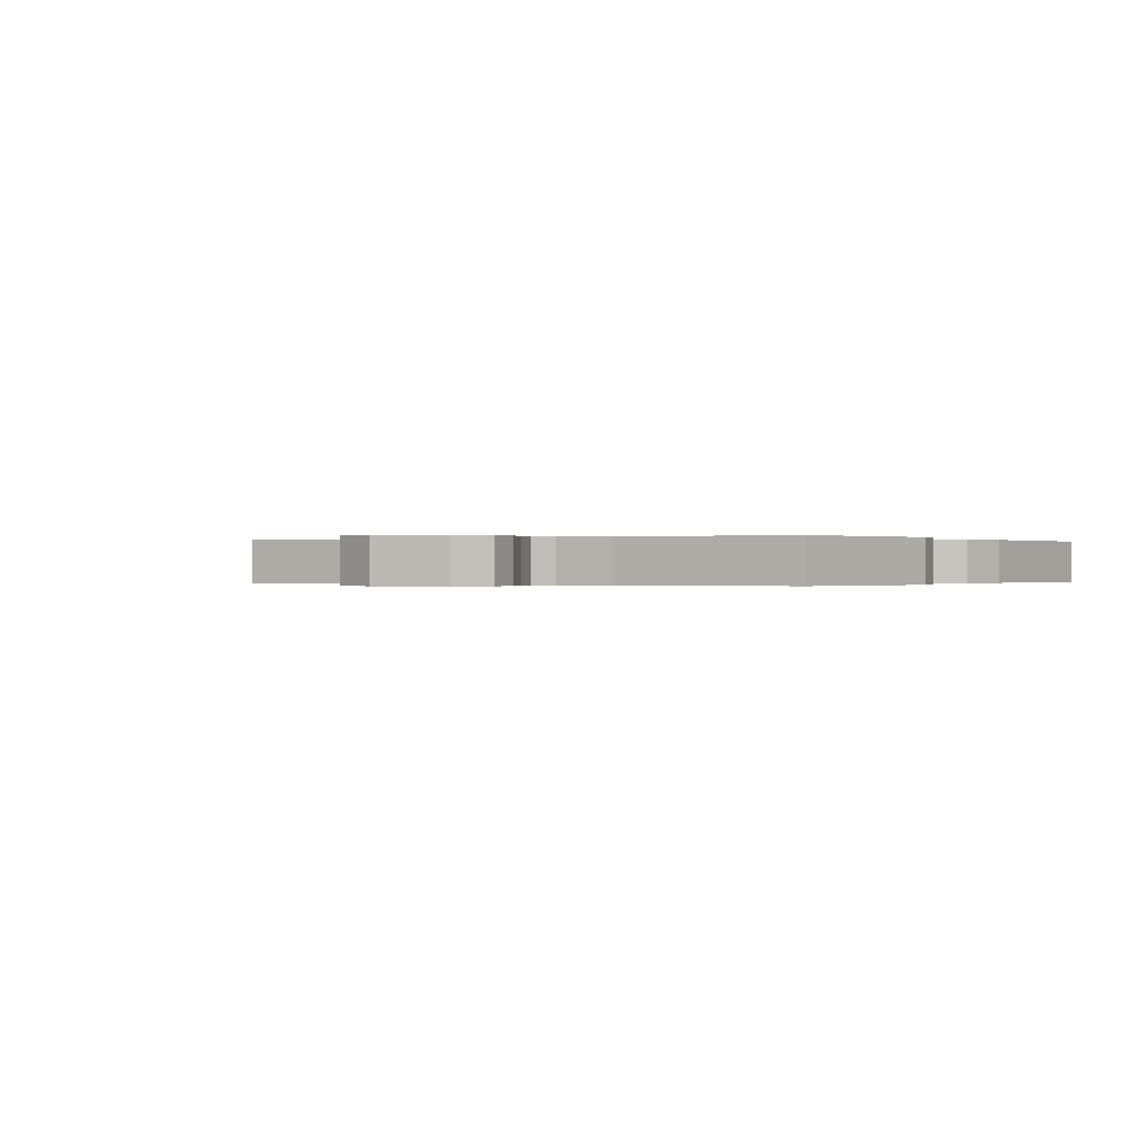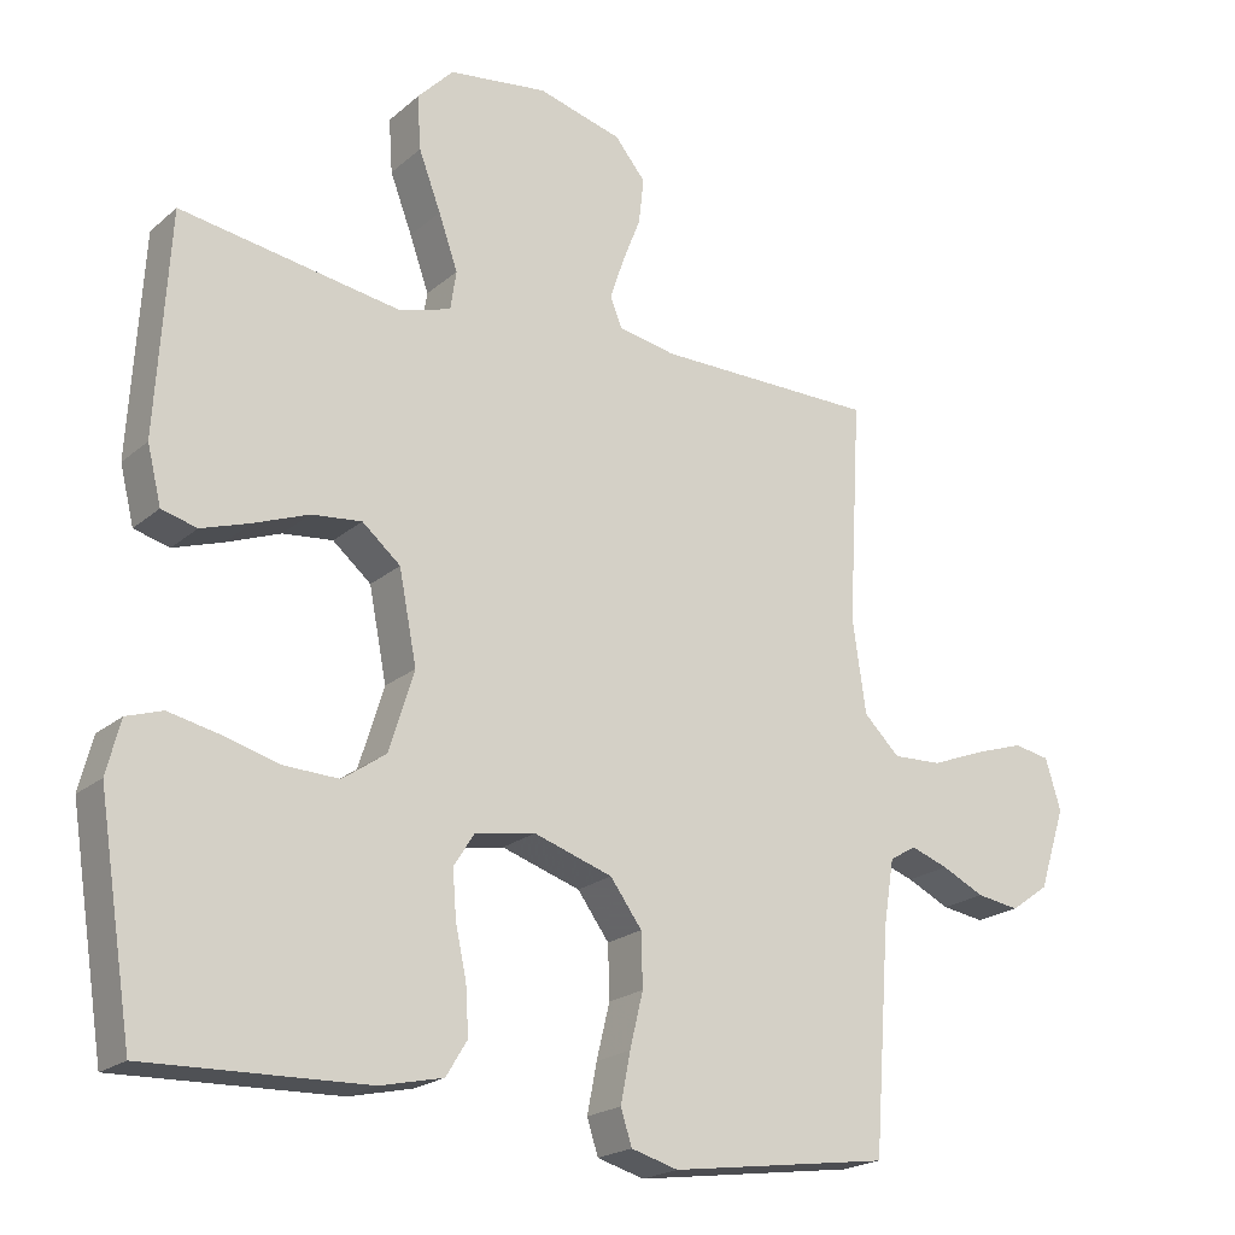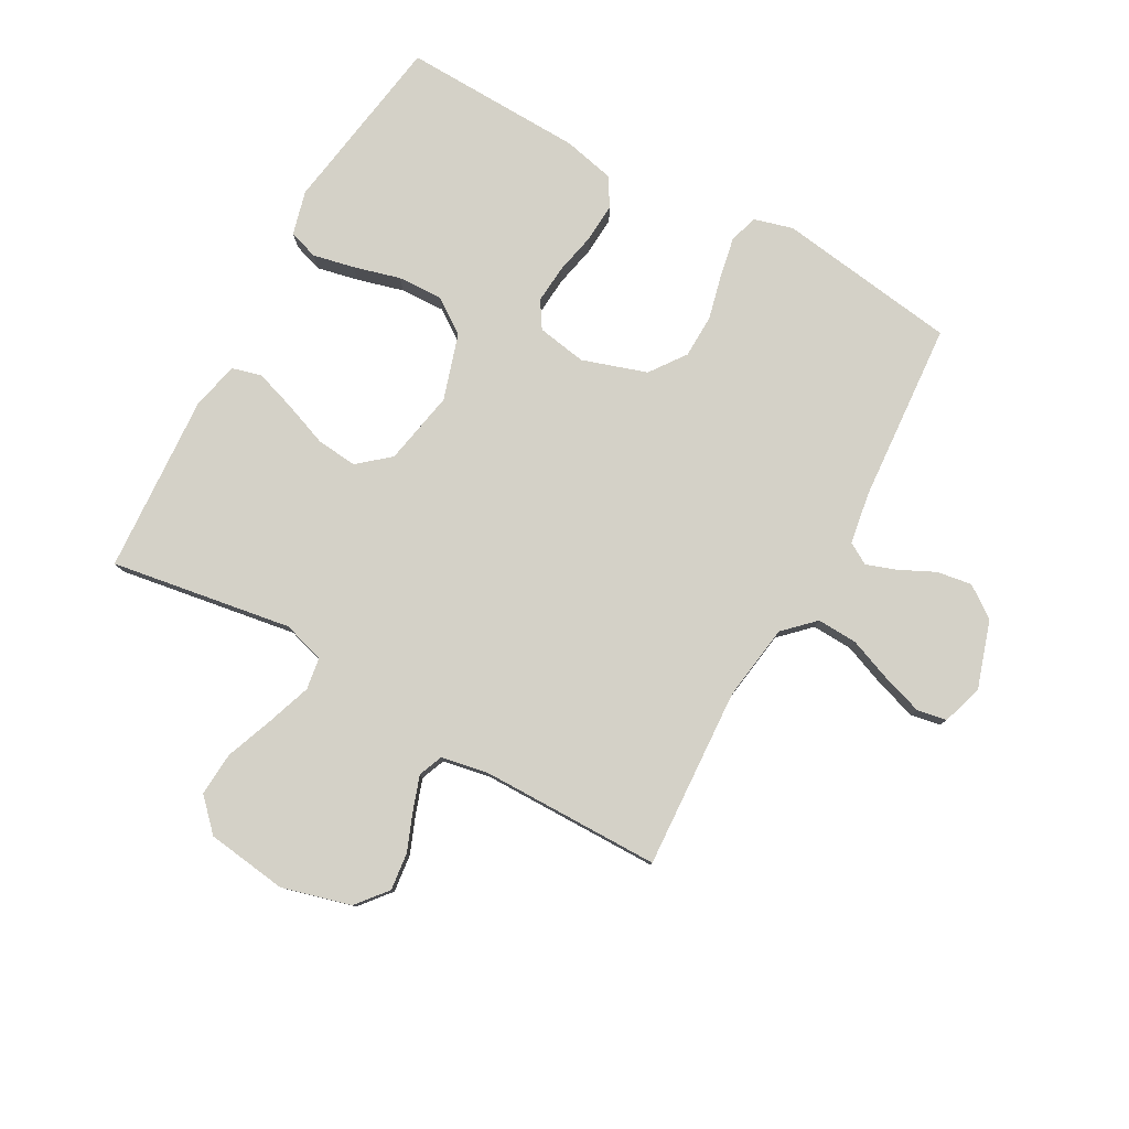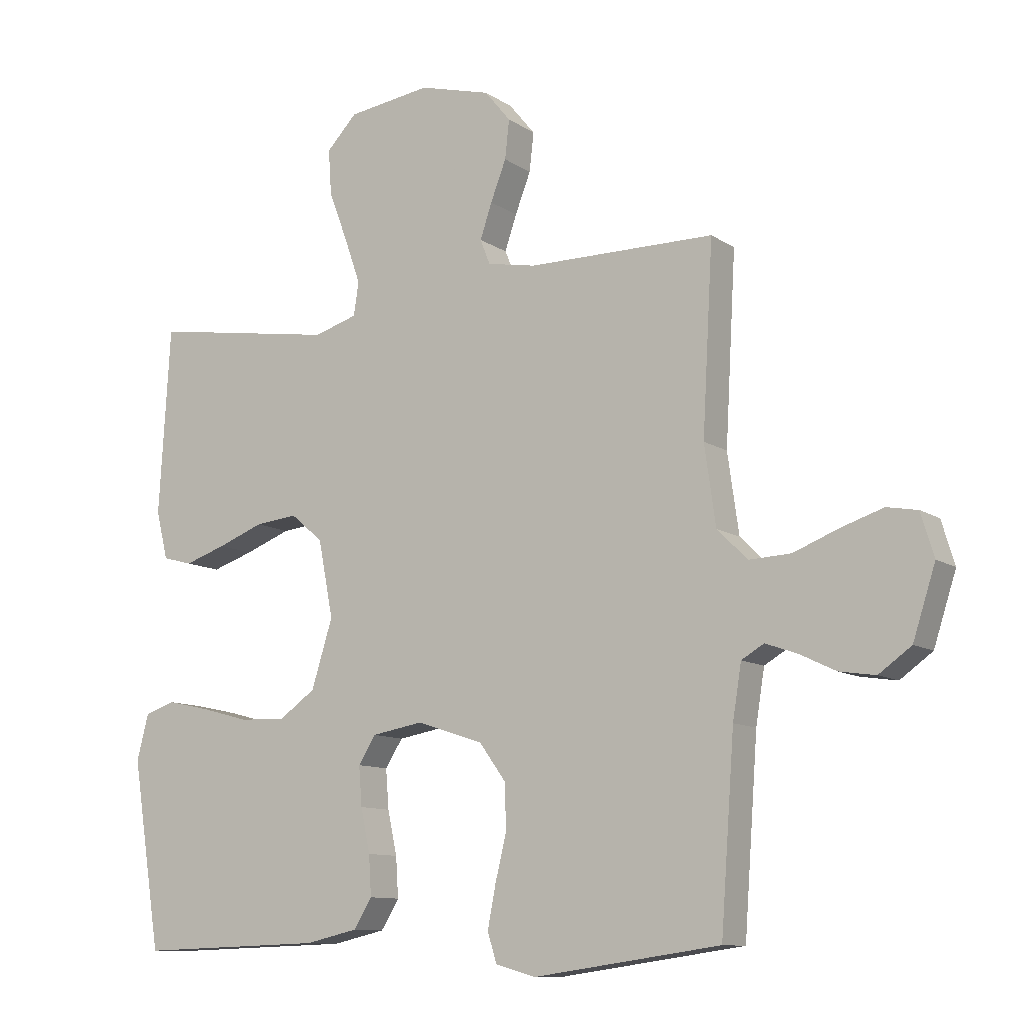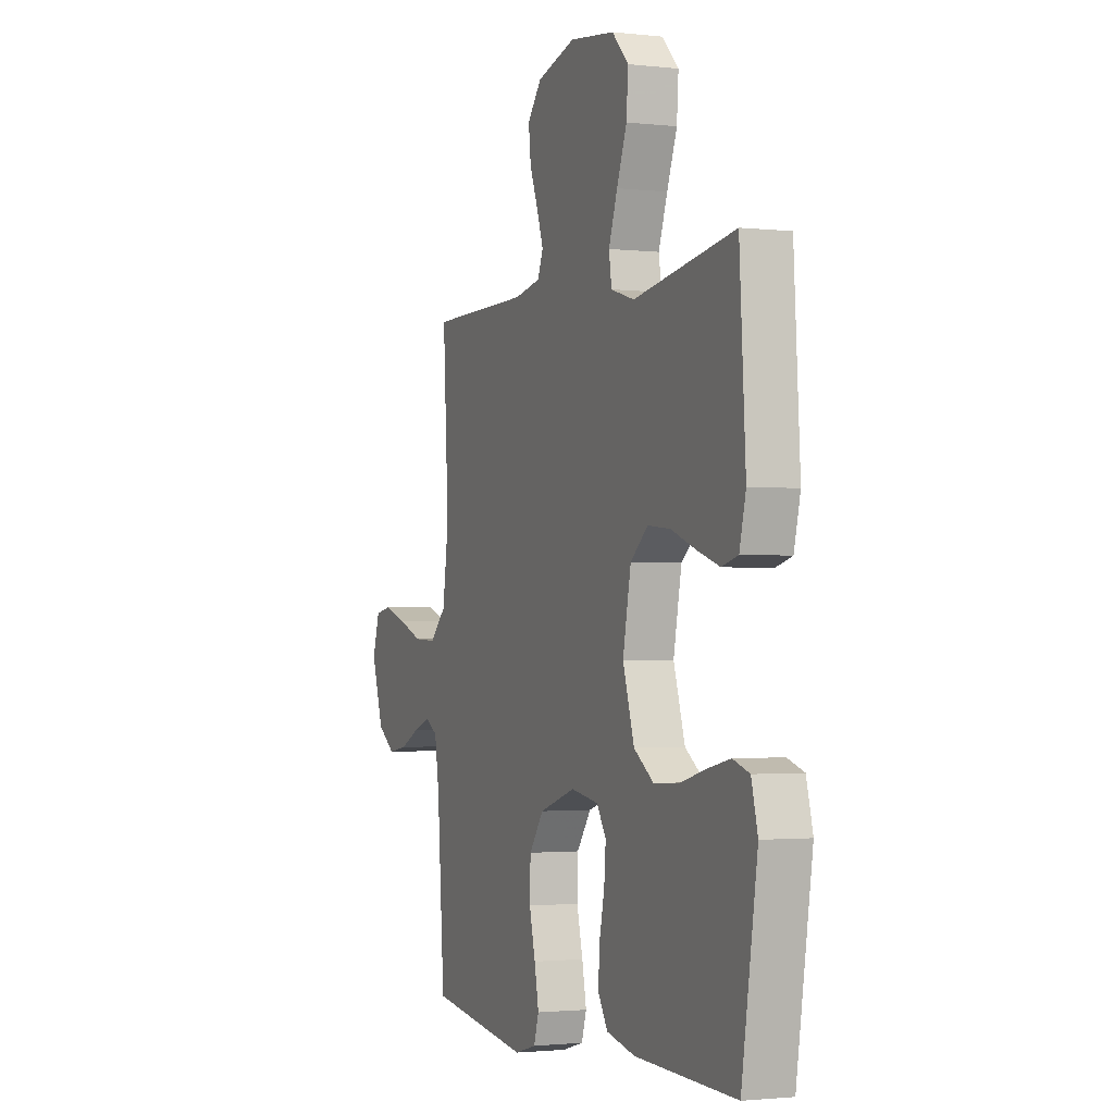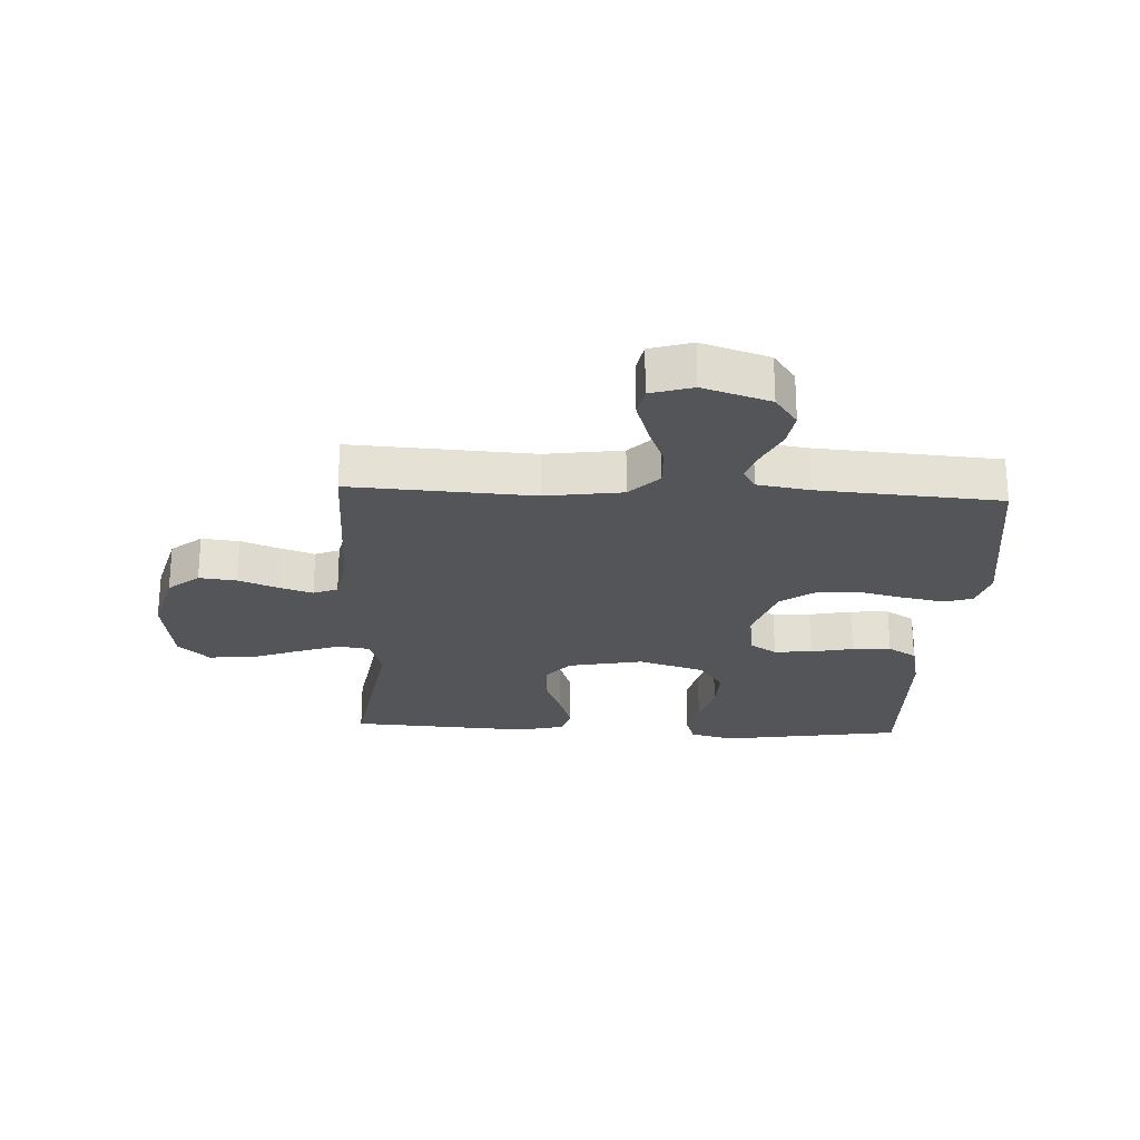
<metadata>
{"format":"obj","ext":"obj","renderer":"f3d","projection":"perspective","resolution":1024,"background":"white","views":[{"elev":-0.1,"azim":123.5,"up":"+Y"},{"elev":-20.7,"azim":-34.1,"up":"+Z"},{"elev":79.8,"azim":29.0,"up":"+Y"},{"elev":-10.7,"azim":32.5,"up":"+Z"},{"elev":-1.8,"azim":-112.2,"up":"+Z"},{"elev":-24.3,"azim":87.2,"up":"+Y"}]}
</metadata>
<code>
v -0.5 0.07 -0.5
v -0.547 0.07 -0.2
v -0.528 0.07 -0.127
v -0.479 0.07 -0.111
v -0.41 0.07 -0.126
v -0.333 0.07 -0.147
v -0.259 0.07 -0.15
v -0.2 0.07 -0.109
v -0.166 0.07 0
v -0.19 0.07 0.123
v -0.242 0.07 0.167
v -0.31 0.07 0.16
v -0.384 0.07 0.132
v -0.451 0.07 0.11
v -0.499 0.07 0.123
v -0.518 0.07 0.2
v -0.5 0.07 0.5
v -0.2 0.07 0.452
v -0.13 0.07 0.473
v -0.122 0.07 0.526
v -0.148 0.07 0.6
v -0.178 0.07 0.679
v -0.183 0.07 0.752
v -0.134 0.07 0.803
v 0 0.07 0.821
v 0.115 0.07 0.79
v 0.157 0.07 0.739
v 0.15 0.07 0.677
v 0.125 0.07 0.613
v 0.106 0.07 0.557
v 0.122 0.07 0.517
v 0.2 0.07 0.502
v 0.5 0.07 0.5
v 0.483 0.07 0.2
v 0.501 0.07 0.073
v 0.55 0.07 0.025
v 0.617 0.07 0.028
v 0.689 0.07 0.056
v 0.757 0.07 0.078
v 0.806 0.07 0.069
v 0.827 0.07 0
v 0.791 0.07 -0.111
v 0.739 0.07 -0.148
v 0.681 0.07 -0.139
v 0.623 0.07 -0.111
v 0.572 0.07 -0.093
v 0.536 0.07 -0.114
v 0.522 0.07 -0.2
v 0.5 0.07 -0.5
v 0.2 0.07 -0.542
v 0.136 0.07 -0.524
v 0.121 0.07 -0.477
v 0.134 0.07 -0.41
v 0.152 0.07 -0.336
v 0.15 0.07 -0.264
v 0.107 0.07 -0.205
v 0 0.07 -0.17
v -0.082 0.07 -0.184
v -0.11 0.07 -0.228
v -0.105 0.07 -0.291
v -0.09 0.07 -0.361
v -0.086 0.07 -0.425
v -0.115 0.07 -0.472
v -0.2 0.07 -0.491
v -0.5 0 -0.5
v -0.547 0 -0.2
v -0.528 0 -0.127
v -0.479 0 -0.111
v -0.41 0 -0.126
v -0.333 0 -0.147
v -0.259 0 -0.15
v -0.2 0 -0.109
v -0.166 0 0
v -0.19 0 0.123
v -0.242 0 0.167
v -0.31 0 0.16
v -0.384 0 0.132
v -0.451 0 0.11
v -0.499 0 0.123
v -0.518 0 0.2
v -0.5 0 0.5
v -0.2 0 0.452
v -0.13 0 0.473
v -0.122 0 0.526
v -0.148 0 0.6
v -0.178 0 0.679
v -0.183 0 0.752
v -0.134 0 0.803
v 0 0 0.821
v 0.115 0 0.79
v 0.157 0 0.739
v 0.15 0 0.677
v 0.125 0 0.613
v 0.106 0 0.557
v 0.122 0 0.517
v 0.2 0 0.502
v 0.5 0 0.5
v 0.483 0 0.2
v 0.501 0 0.073
v 0.55 0 0.025
v 0.617 0 0.028
v 0.689 0 0.056
v 0.757 0 0.078
v 0.806 0 0.069
v 0.827 0 0
v 0.791 0 -0.111
v 0.739 0 -0.148
v 0.681 0 -0.139
v 0.623 0 -0.111
v 0.572 0 -0.093
v 0.536 0 -0.114
v 0.522 0 -0.2
v 0.5 0 -0.5
v 0.2 0 -0.542
v 0.136 0 -0.524
v 0.121 0 -0.477
v 0.134 0 -0.41
v 0.152 0 -0.336
v 0.15 0 -0.264
v 0.107 0 -0.205
v 0 0 -0.17
v -0.082 0 -0.184
v -0.11 0 -0.228
v -0.105 0 -0.291
v -0.09 0 -0.361
v -0.086 0 -0.425
v -0.115 0 -0.472
v -0.2 0 -0.491
f 60 61 62 63
f 59 60 63 64
f 51 52 53 54
f 49 50 51 54
f 48 49 54 55
f 47 48 55 56
f 42 43 44 45
f 42 45 46
f 41 42 46
f 40 41 46
f 37 38 39 40
f 37 40 46 47
f 32 33 34
f 31 32 34 35
f 26 27 28 29
f 26 29 30
f 25 26 30
f 24 25 30 31
f 21 22 23 24
f 20 21 24 31
f 15 16 17 18
f 15 18 19
f 12 13 14 15
f 12 15 19
f 11 12 19
f 10 11 19
f 9 10 19
f 3 4 5 6
f 1 2 3 6
f 59 64 1 6
f 58 59 6 7
f 57 58 7 8
f 37 47 56 57
f 36 37 57 8
f 35 36 8 9
f 20 31 35
f 9 19 20 35
f 127 126 125 124
f 128 127 124 123
f 118 117 116 115
f 118 115 114 113
f 119 118 113 112
f 120 119 112 111
f 109 108 107 106
f 110 109 106
f 110 106 105
f 110 105 104
f 104 103 102 101
f 111 110 104 101
f 98 97 96
f 99 98 96 95
f 93 92 91 90
f 94 93 90
f 94 90 89
f 95 94 89 88
f 88 87 86 85
f 95 88 85 84
f 82 81 80 79
f 83 82 79
f 79 78 77 76
f 83 79 76
f 83 76 75
f 83 75 74
f 83 74 73
f 70 69 68 67
f 70 67 66 65
f 70 65 128 123
f 71 70 123 122
f 72 71 122 121
f 121 120 111 101
f 72 121 101 100
f 73 72 100 99
f 99 95 84
f 99 84 83 73
f 1 65 66 2
f 2 66 67 3
f 3 67 68 4
f 4 68 69 5
f 5 69 70 6
f 6 70 71 7
f 7 71 72 8
f 8 72 73 9
f 9 73 74 10
f 10 74 75 11
f 11 75 76 12
f 12 76 77 13
f 13 77 78 14
f 14 78 79 15
f 15 79 80 16
f 16 80 81 17
f 17 81 82 18
f 18 82 83 19
f 19 83 84 20
f 20 84 85 21
f 21 85 86 22
f 22 86 87 23
f 23 87 88 24
f 24 88 89 25
f 25 89 90 26
f 26 90 91 27
f 27 91 92 28
f 28 92 93 29
f 29 93 94 30
f 30 94 95 31
f 31 95 96 32
f 32 96 97 33
f 33 97 98 34
f 34 98 99 35
f 35 99 100 36
f 36 100 101 37
f 37 101 102 38
f 38 102 103 39
f 39 103 104 40
f 40 104 105 41
f 41 105 106 42
f 42 106 107 43
f 43 107 108 44
f 44 108 109 45
f 45 109 110 46
f 46 110 111 47
f 47 111 112 48
f 48 112 113 49
f 49 113 114 50
f 50 114 115 51
f 51 115 116 52
f 52 116 117 53
f 53 117 118 54
f 54 118 119 55
f 55 119 120 56
f 56 120 121 57
f 57 121 122 58
f 58 122 123 59
f 59 123 124 60
f 60 124 125 61
f 61 125 126 62
f 62 126 127 63
f 63 127 128 64
f 64 128 65 1

</code>
